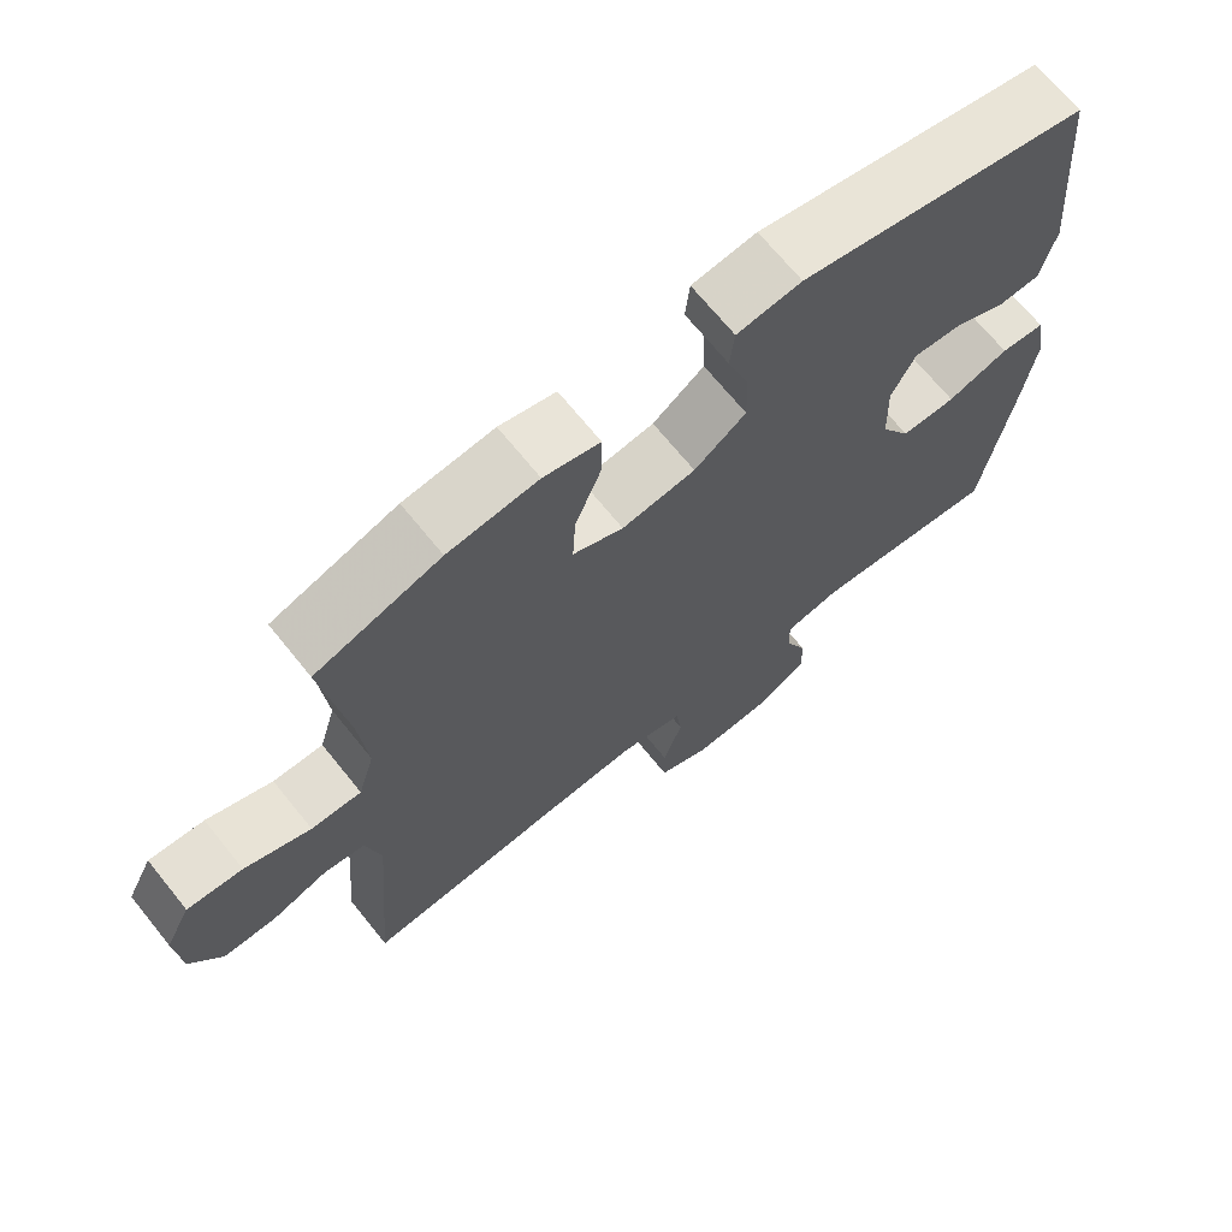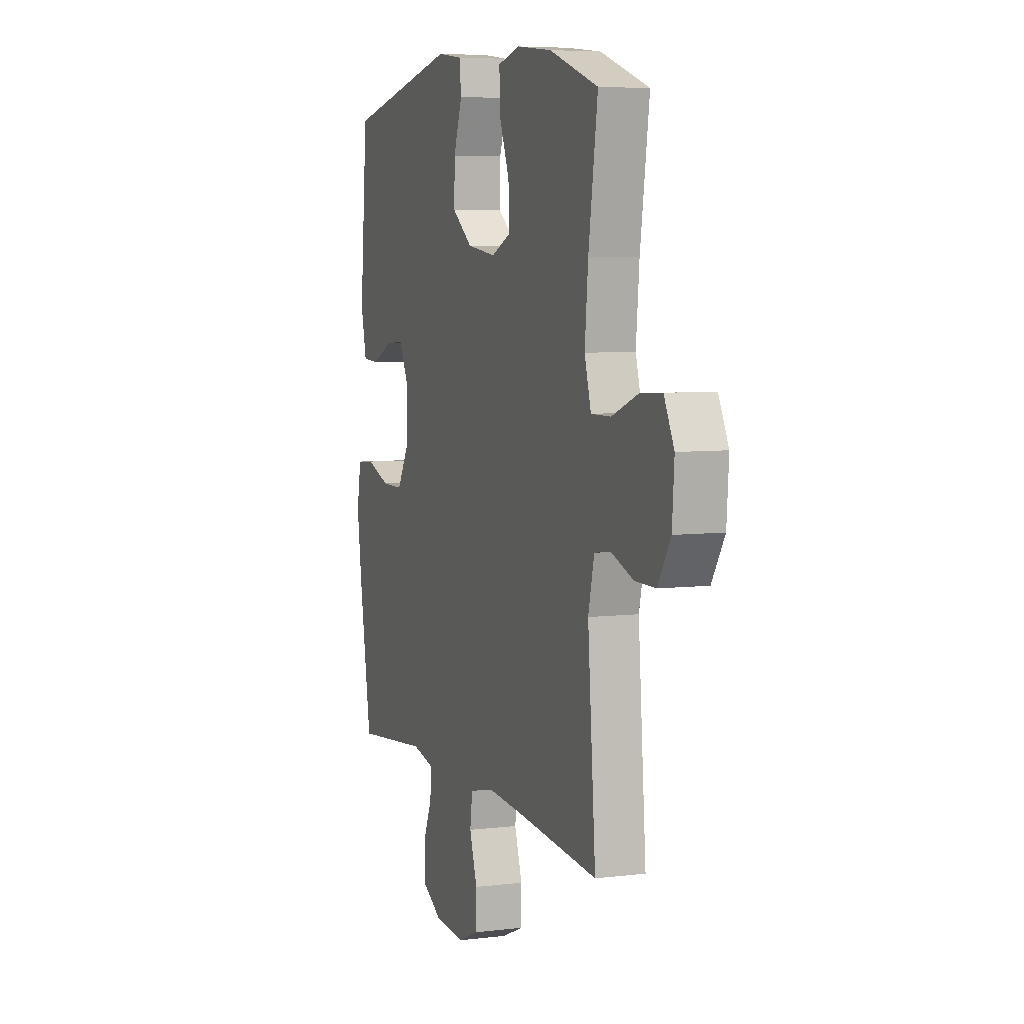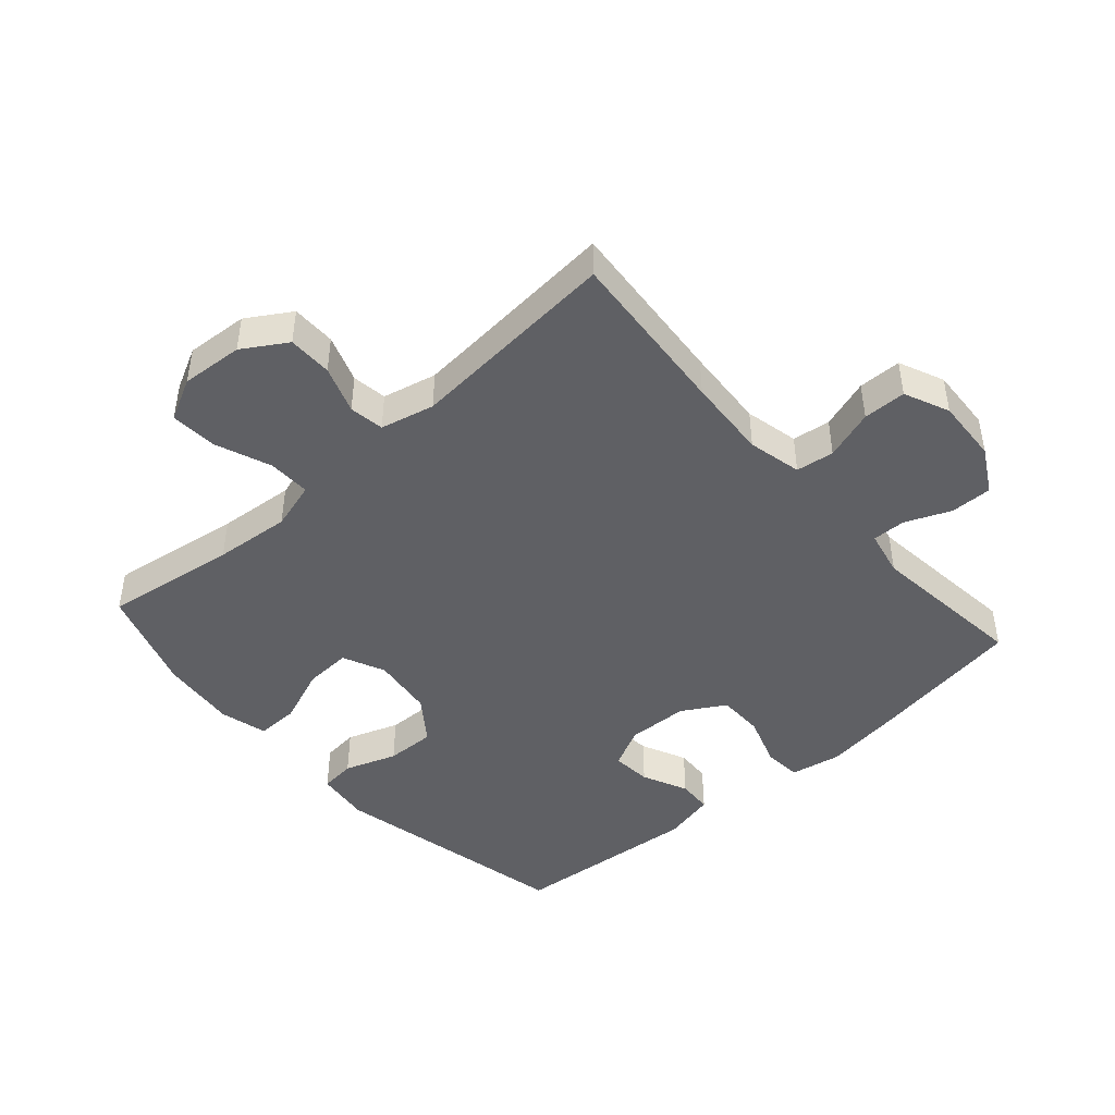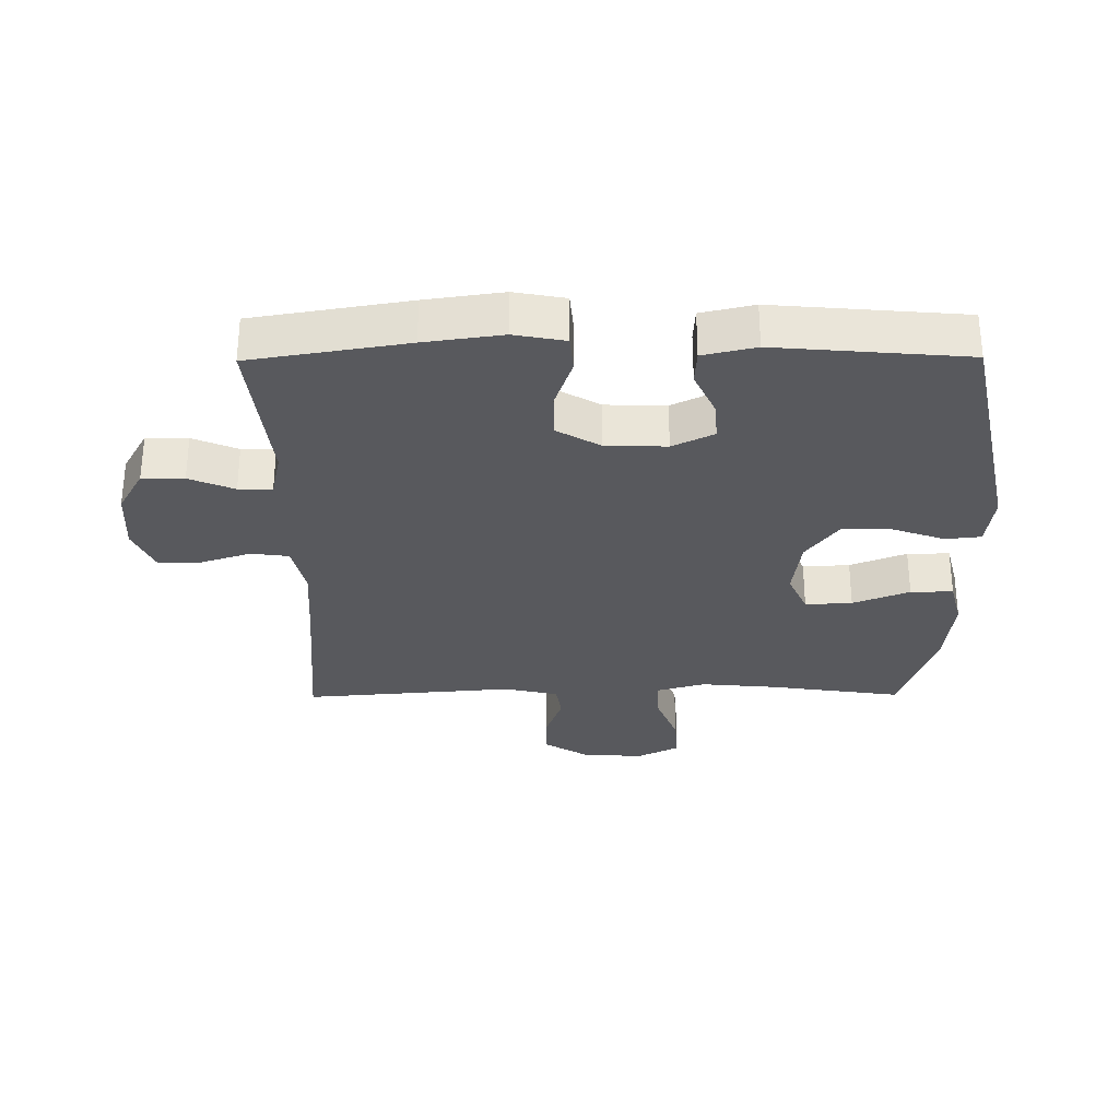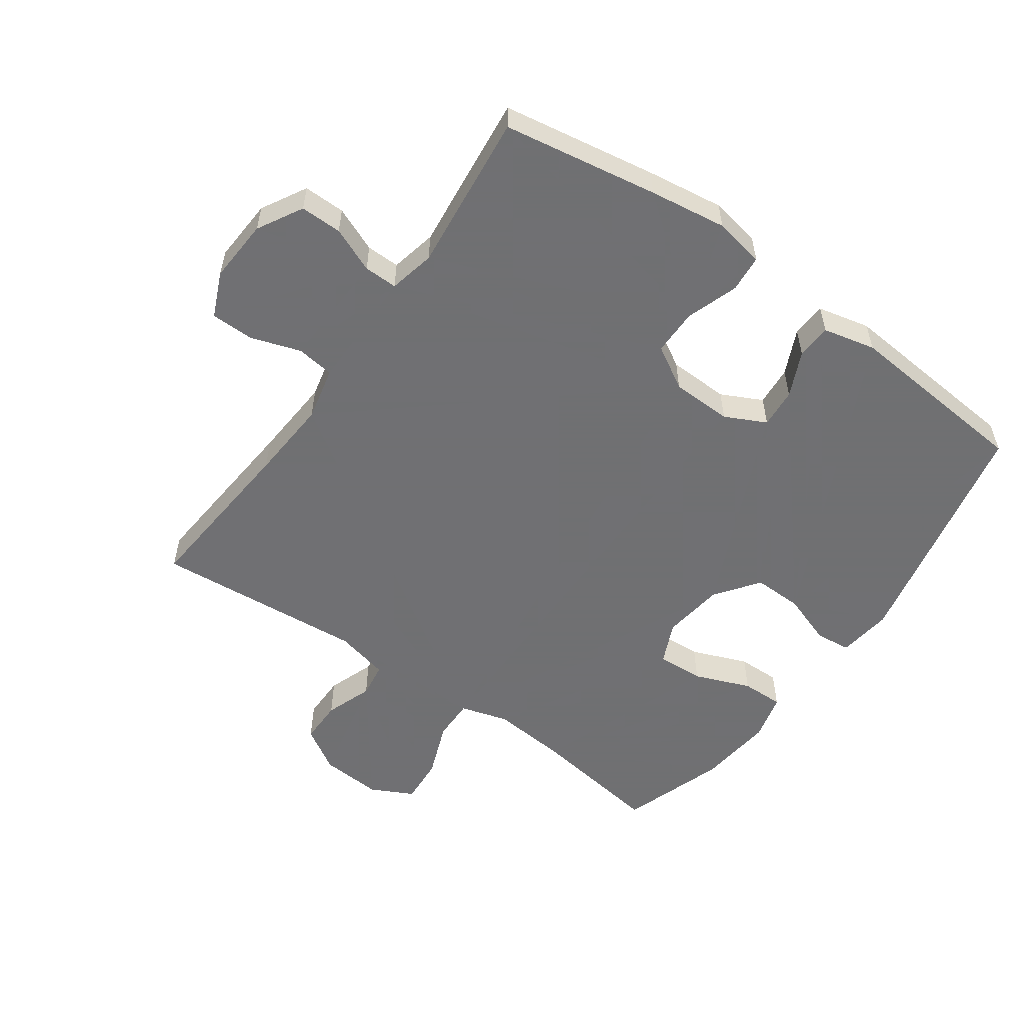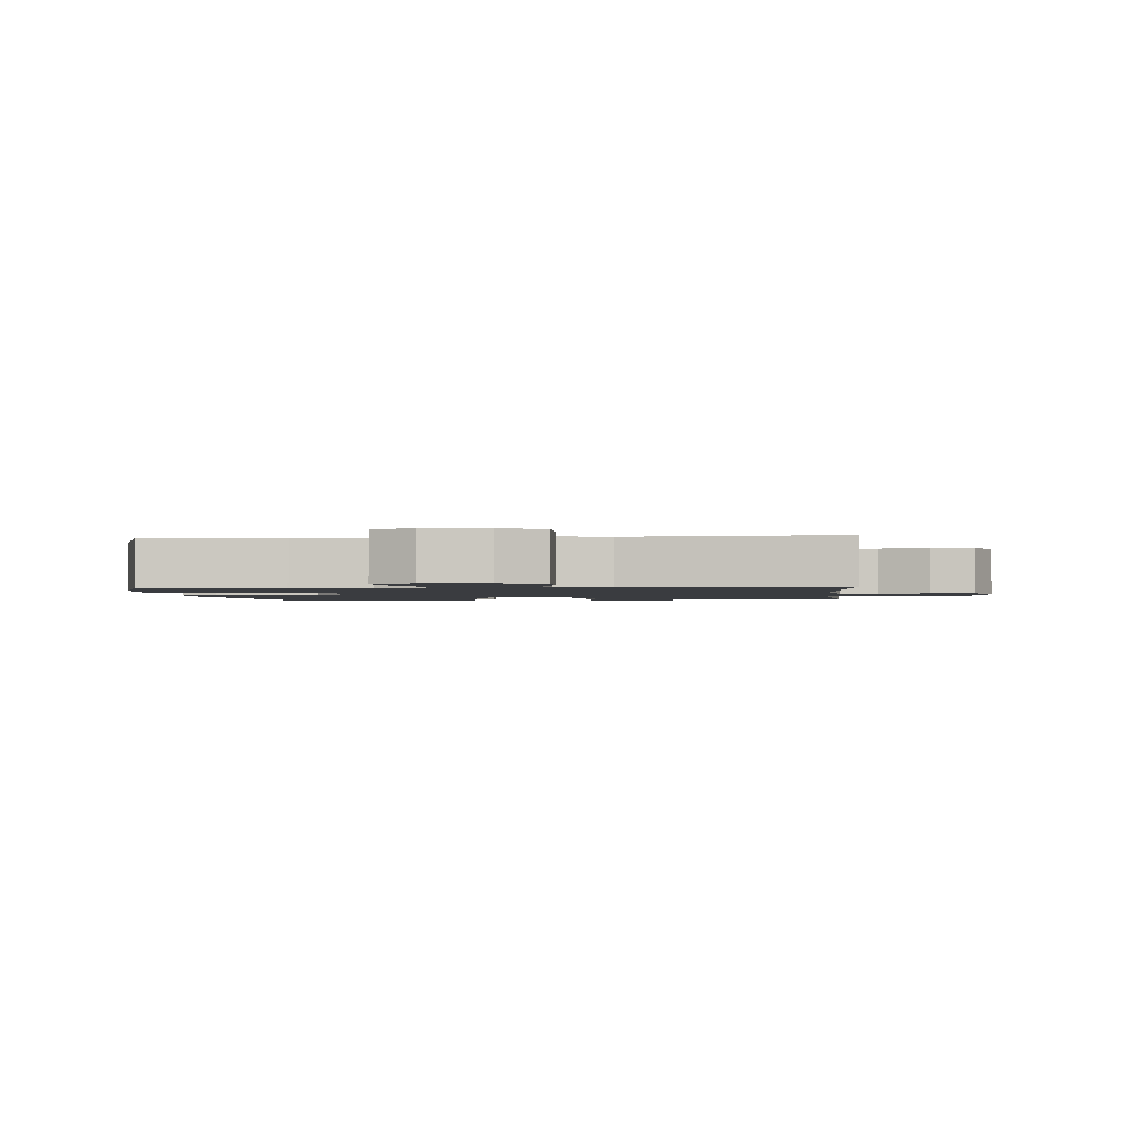
<metadata>
{"format":"obj","ext":"obj","renderer":"f3d","projection":"perspective","resolution":1024,"background":"white","views":[{"elev":69.0,"azim":141.1,"up":"+Z"},{"elev":6.3,"azim":70.0,"up":"+Z"},{"elev":-45.1,"azim":131.6,"up":"+Y"},{"elev":-30.2,"azim":-89.5,"up":"+Y"},{"elev":-55.0,"azim":-125.3,"up":"+Y"},{"elev":-1.7,"azim":95.1,"up":"+Y"}]}
</metadata>
<code>
v 0.5 0.07 0.5
v 0.469 0.07 0.29
v 0.458 0.07 0.17
v 0.48 0.07 0.094
v 0.547 0.07 0.095
v 0.635 0.07 0.129
v 0.709 0.07 0.134
v 0.743 0.07 0.067
v 0.736 0.07 -0.031
v 0.693 0.07 -0.1
v 0.623 0.07 -0.1
v 0.548 0.07 -0.073
v 0.493 0.07 -0.081
v 0.473 0.07 -0.166
v 0.5 0.07 -0.5
v 0.233 0.07 -0.477
v 0.104 0.07 -0.468
v 0.019 0.07 -0.487
v 0.011 0.07 -0.547
v 0.037 0.07 -0.626
v 0.036 0.07 -0.694
v -0.035 0.07 -0.725
v -0.136 0.07 -0.719
v -0.207 0.07 -0.679
v -0.206 0.07 -0.613
v -0.176 0.07 -0.542
v -0.175 0.07 -0.489
v -0.248 0.07 -0.473
v -0.5 0.07 -0.5
v -0.54 0.07 -0.255
v -0.557 0.07 -0.133
v -0.542 0.07 -0.053
v -0.483 0.07 -0.048
v -0.401 0.07 -0.076
v -0.328 0.07 -0.076
v -0.288 0.07 -0.008
v -0.285 0.07 0.088
v -0.317 0.07 0.153
v -0.38 0.07 0.148
v -0.452 0.07 0.115
v -0.507 0.07 0.118
v -0.526 0.07 0.201
v -0.5 0.07 0.5
v -0.116 0.07 0.581
v -0.03 0.07 0.57
v -0.024 0.07 0.514
v -0.053 0.07 0.432
v -0.055 0.07 0.354
v 0.014 0.07 0.303
v 0.112 0.07 0.29
v 0.179 0.07 0.32
v 0.175 0.07 0.394
v 0.14 0.07 0.483
v 0.139 0.07 0.55
v 0.214 0.07 0.569
v 0.334 0.07 0.556
v 0.5 0 0.5
v 0.469 0 0.29
v 0.458 0 0.17
v 0.48 0 0.094
v 0.547 0 0.095
v 0.635 0 0.129
v 0.709 0 0.134
v 0.743 0 0.067
v 0.736 0 -0.031
v 0.693 0 -0.1
v 0.623 0 -0.1
v 0.548 0 -0.073
v 0.493 0 -0.081
v 0.473 0 -0.166
v 0.5 0 -0.5
v 0.233 0 -0.477
v 0.104 0 -0.468
v 0.019 0 -0.487
v 0.011 0 -0.547
v 0.037 0 -0.626
v 0.036 0 -0.694
v -0.035 0 -0.725
v -0.136 0 -0.719
v -0.207 0 -0.679
v -0.206 0 -0.613
v -0.176 0 -0.542
v -0.175 0 -0.489
v -0.248 0 -0.473
v -0.5 0 -0.5
v -0.54 0 -0.255
v -0.557 0 -0.133
v -0.542 0 -0.053
v -0.483 0 -0.048
v -0.401 0 -0.076
v -0.328 0 -0.076
v -0.288 0 -0.008
v -0.285 0 0.088
v -0.317 0 0.153
v -0.38 0 0.148
v -0.452 0 0.115
v -0.507 0 0.118
v -0.526 0 0.201
v -0.5 0 0.5
v -0.116 0 0.581
v -0.03 0 0.57
v -0.024 0 0.514
v -0.053 0 0.432
v -0.055 0 0.354
v 0.014 0 0.303
v 0.112 0 0.29
v 0.179 0 0.32
v 0.175 0 0.394
v 0.14 0 0.483
v 0.139 0 0.55
v 0.214 0 0.569
v 0.334 0 0.556
f 56 1 2
f 55 56 2
f 54 55 2
f 53 54 2
f 52 53 2
f 51 52 2 3
f 50 51 3 4
f 49 50 4
f 45 46 47
f 44 45 47
f 43 44 47
f 42 43 47
f 41 42 47
f 40 41 47
f 39 40 47
f 38 39 47 48
f 37 38 48 49
f 32 33 34
f 31 32 34
f 30 31 34
f 29 30 34
f 28 29 34
f 27 28 34 35
f 24 25 26
f 23 24 26
f 22 23 26
f 21 22 26
f 20 21 26
f 19 20 26
f 18 19 26 27
f 27 35 36
f 18 27 36
f 17 18 36
f 14 15 16
f 37 49 4
f 36 37 4
f 17 36 4
f 16 17 4
f 14 16 4
f 13 14 4
f 10 11 12
f 9 10 12
f 8 9 12
f 7 8 12
f 6 7 12
f 5 6 12
f 4 5 12 13
f 58 57 112
f 58 112 111
f 58 111 110
f 58 110 109
f 58 109 108
f 59 58 108 107
f 60 59 107 106
f 60 106 105
f 103 102 101
f 103 101 100
f 103 100 99
f 103 99 98
f 103 98 97
f 103 97 96
f 103 96 95
f 104 103 95 94
f 105 104 94 93
f 90 89 88
f 90 88 87
f 90 87 86
f 90 86 85
f 90 85 84
f 91 90 84 83
f 82 81 80
f 82 80 79
f 82 79 78
f 82 78 77
f 82 77 76
f 82 76 75
f 83 82 75 74
f 92 91 83
f 92 83 74
f 92 74 73
f 72 71 70
f 60 105 93
f 60 93 92
f 60 92 73
f 60 73 72
f 60 72 70
f 60 70 69
f 68 67 66
f 68 66 65
f 68 65 64
f 68 64 63
f 68 63 62
f 68 62 61
f 69 68 61 60
f 1 57 58 2
f 2 58 59 3
f 3 59 60 4
f 4 60 61 5
f 5 61 62 6
f 6 62 63 7
f 7 63 64 8
f 8 64 65 9
f 9 65 66 10
f 10 66 67 11
f 11 67 68 12
f 12 68 69 13
f 13 69 70 14
f 14 70 71 15
f 15 71 72 16
f 16 72 73 17
f 17 73 74 18
f 18 74 75 19
f 19 75 76 20
f 20 76 77 21
f 21 77 78 22
f 22 78 79 23
f 23 79 80 24
f 24 80 81 25
f 25 81 82 26
f 26 82 83 27
f 27 83 84 28
f 28 84 85 29
f 29 85 86 30
f 30 86 87 31
f 31 87 88 32
f 32 88 89 33
f 33 89 90 34
f 34 90 91 35
f 35 91 92 36
f 36 92 93 37
f 37 93 94 38
f 38 94 95 39
f 39 95 96 40
f 40 96 97 41
f 41 97 98 42
f 42 98 99 43
f 43 99 100 44
f 44 100 101 45
f 45 101 102 46
f 46 102 103 47
f 47 103 104 48
f 48 104 105 49
f 49 105 106 50
f 50 106 107 51
f 51 107 108 52
f 52 108 109 53
f 53 109 110 54
f 54 110 111 55
f 55 111 112 56
f 56 112 57 1

</code>
